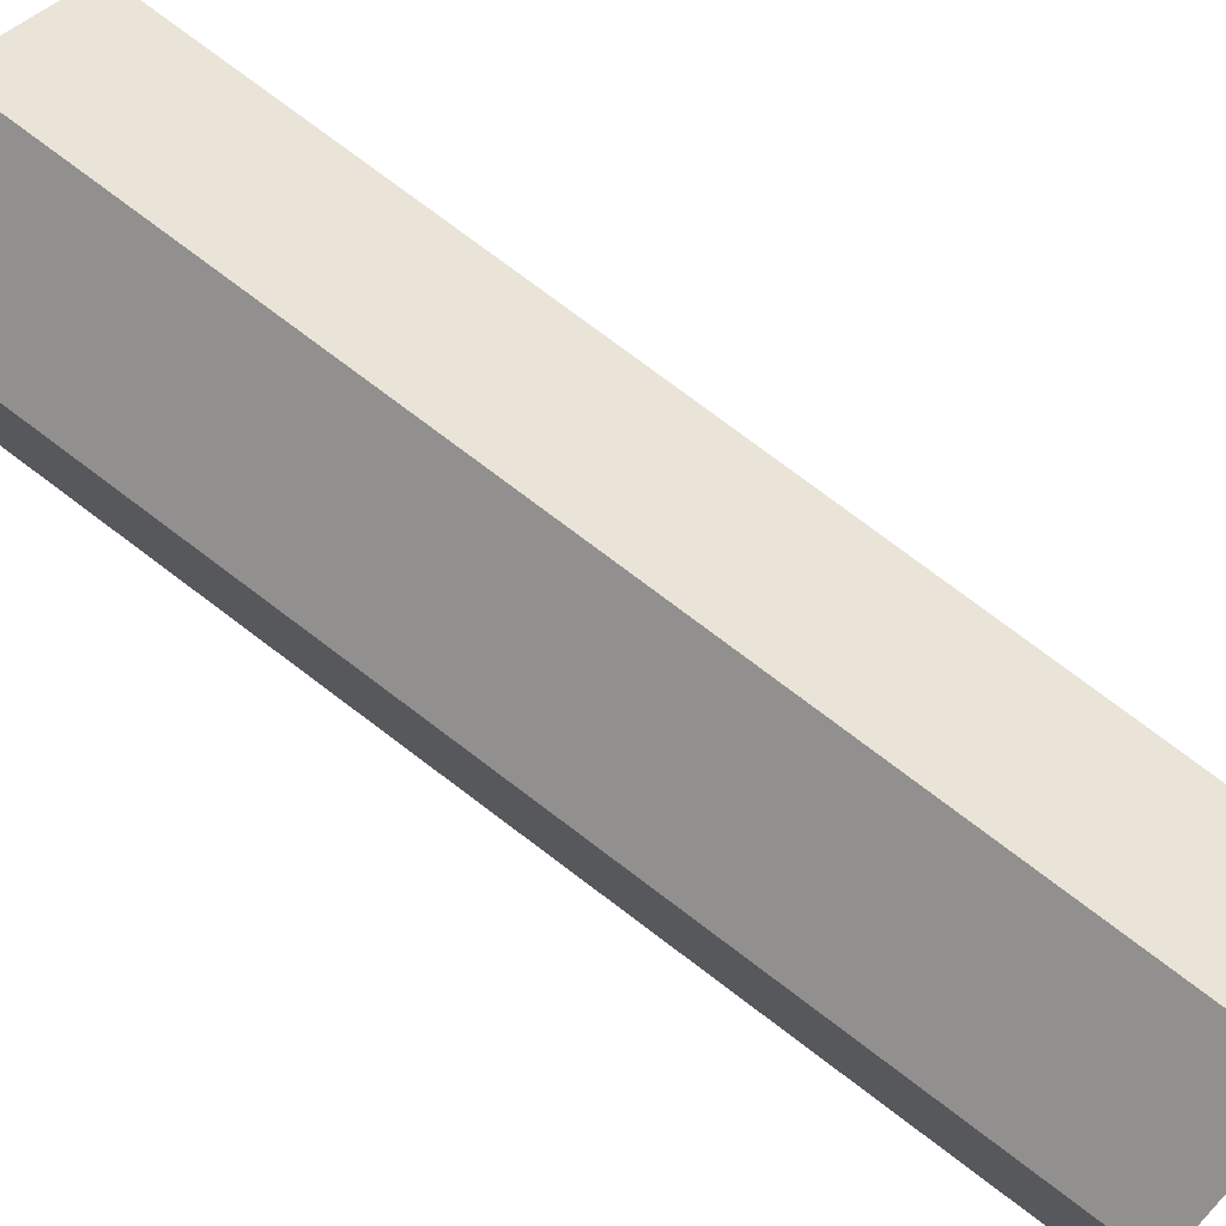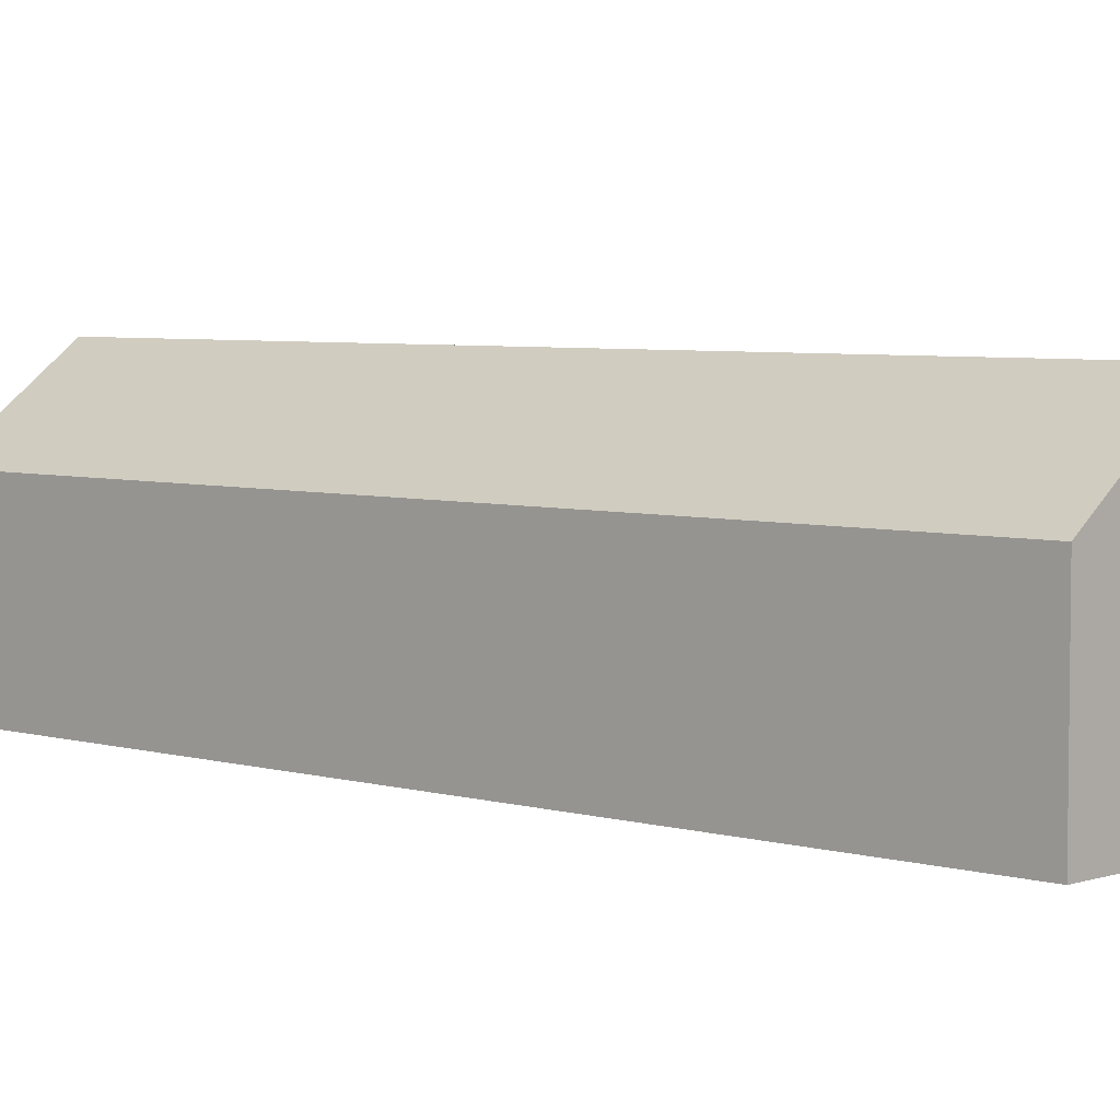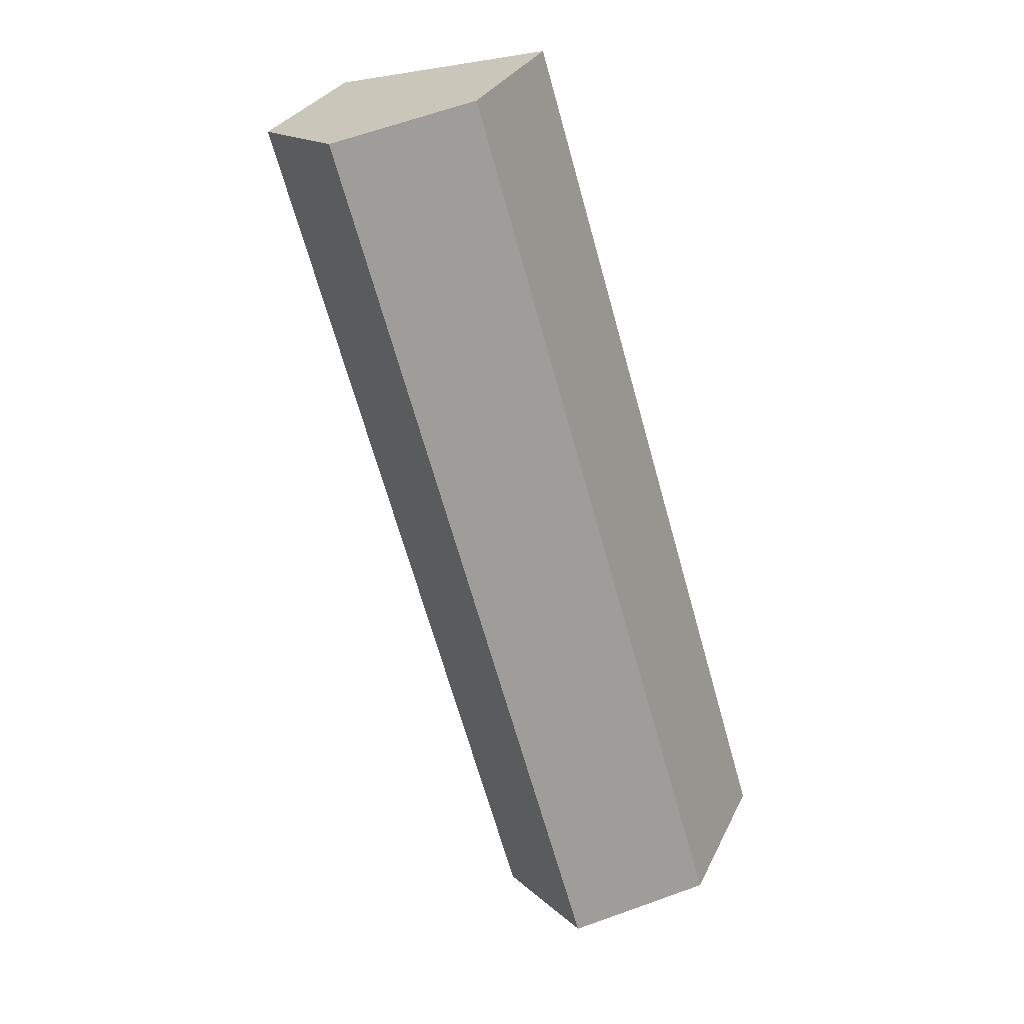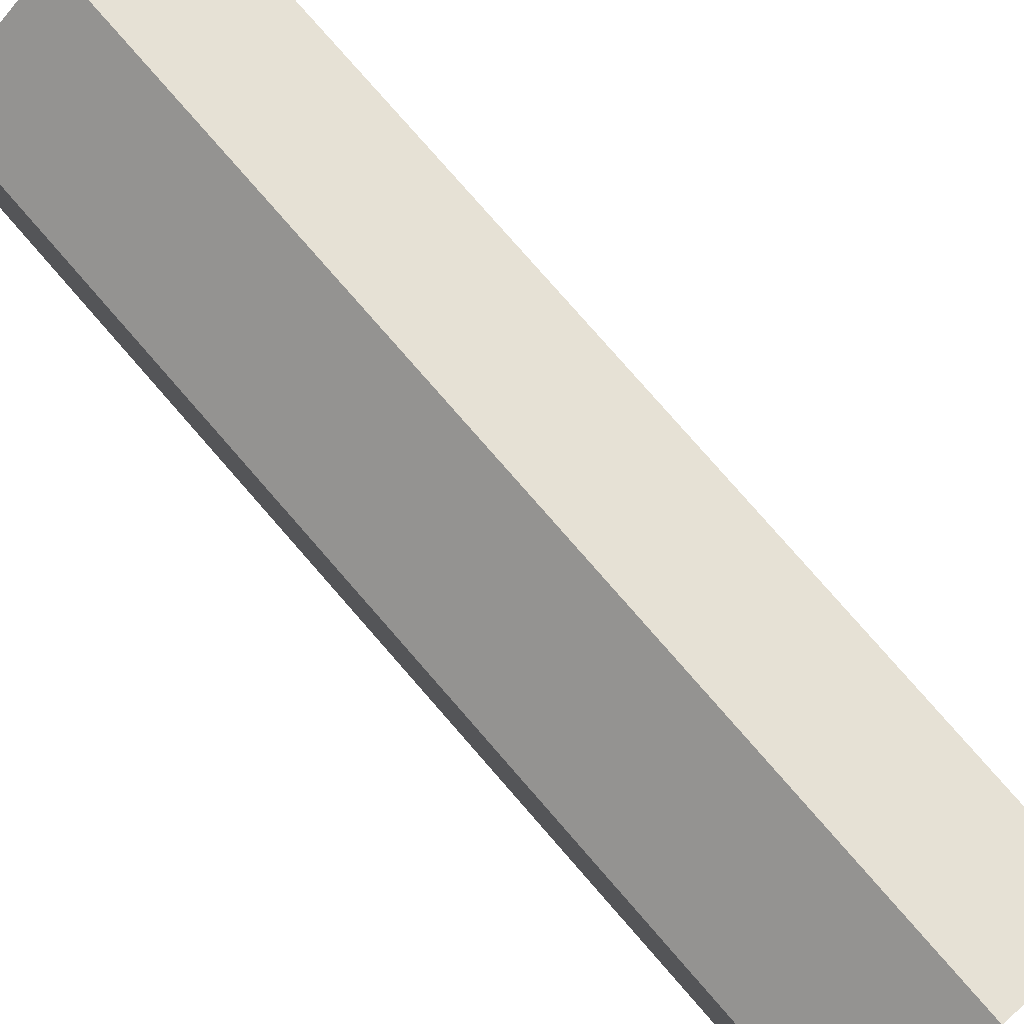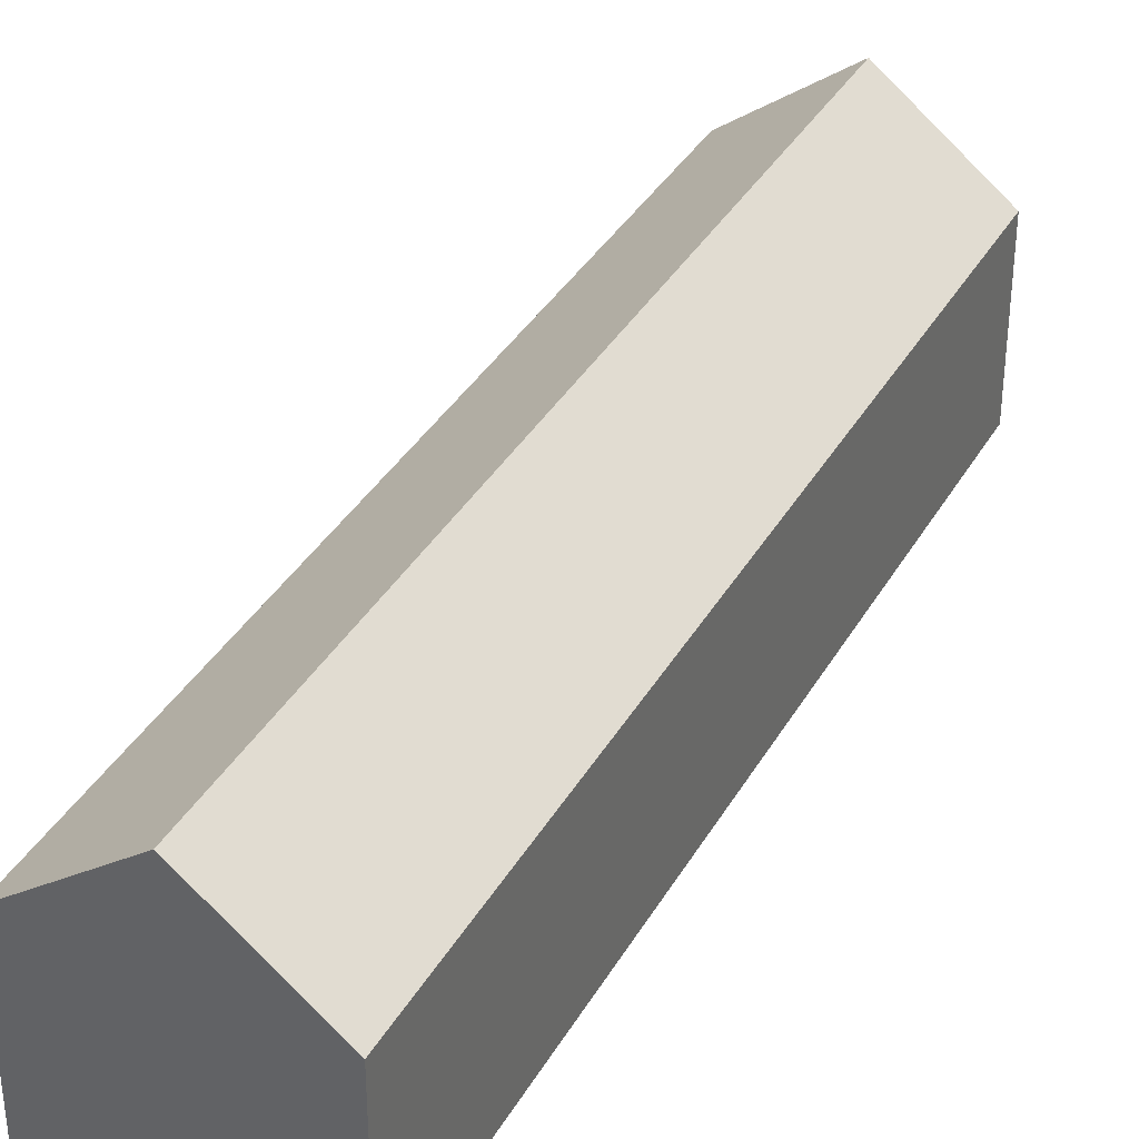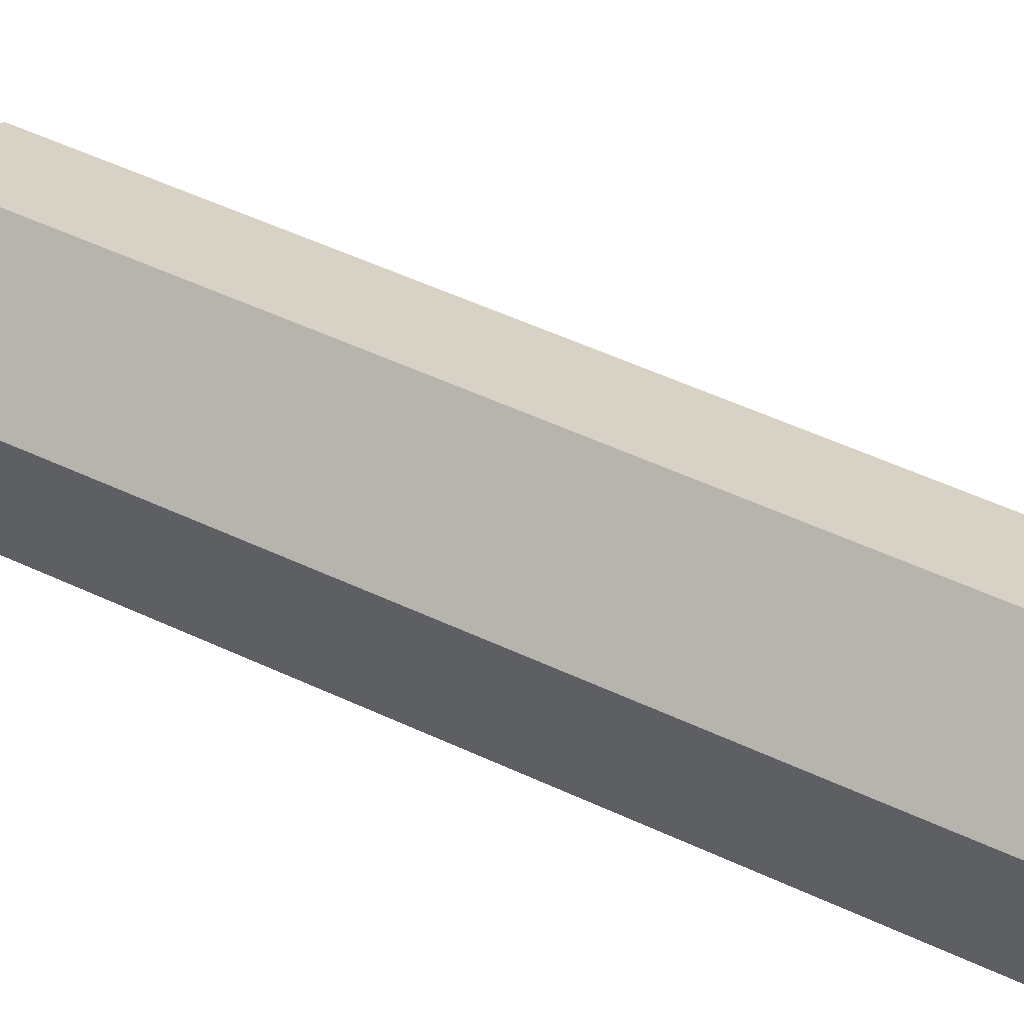
<metadata>
{"format":"obj","ext":"obj","renderer":"f3d","projection":"perspective","resolution":1024,"background":"white","views":[{"elev":77.7,"azim":-36.3,"up":"+Y"},{"elev":5.0,"azim":-31.0,"up":"+Y"},{"elev":29.7,"azim":-158.1,"up":"+Z"},{"elev":79.7,"azim":-24.4,"up":"+Y"},{"elev":36.3,"azim":-136.8,"up":"+Y"},{"elev":59.4,"azim":-48.3,"up":"+Y"}]}
</metadata>
<code>
v  22.53 8.008 37.47
v  17.33 -2.378e-15 38.83
v  22.53 -2.295e-15 37.47
v  12.13 -2.461e-15 40.19
v  12.13 8.008 40.19
v  17.33 12.02 38.83
v  0.0001708 8.008 -0.0002534
v  5.205 8.305e-17 -1.356
v  0 0 0
v  10.41 1.661e-16 -2.712
v  10.41 8.008 -2.713
v  5.205 12.02 -1.357
g defaultobject
f 1 2 3
f 2 1 4
f 4 1 5
f 5 1 6
f 7 8 9
f 8 7 10
f 10 7 11
f 11 7 12
f 5 9 4
f 9 5 7
f 10 1 3
f 1 10 11
f 2 10 3
f 10 2 4
f 10 4 9
f 10 9 8
f 12 5 6
f 5 12 7
f 11 6 1
f 6 11 12

</code>
